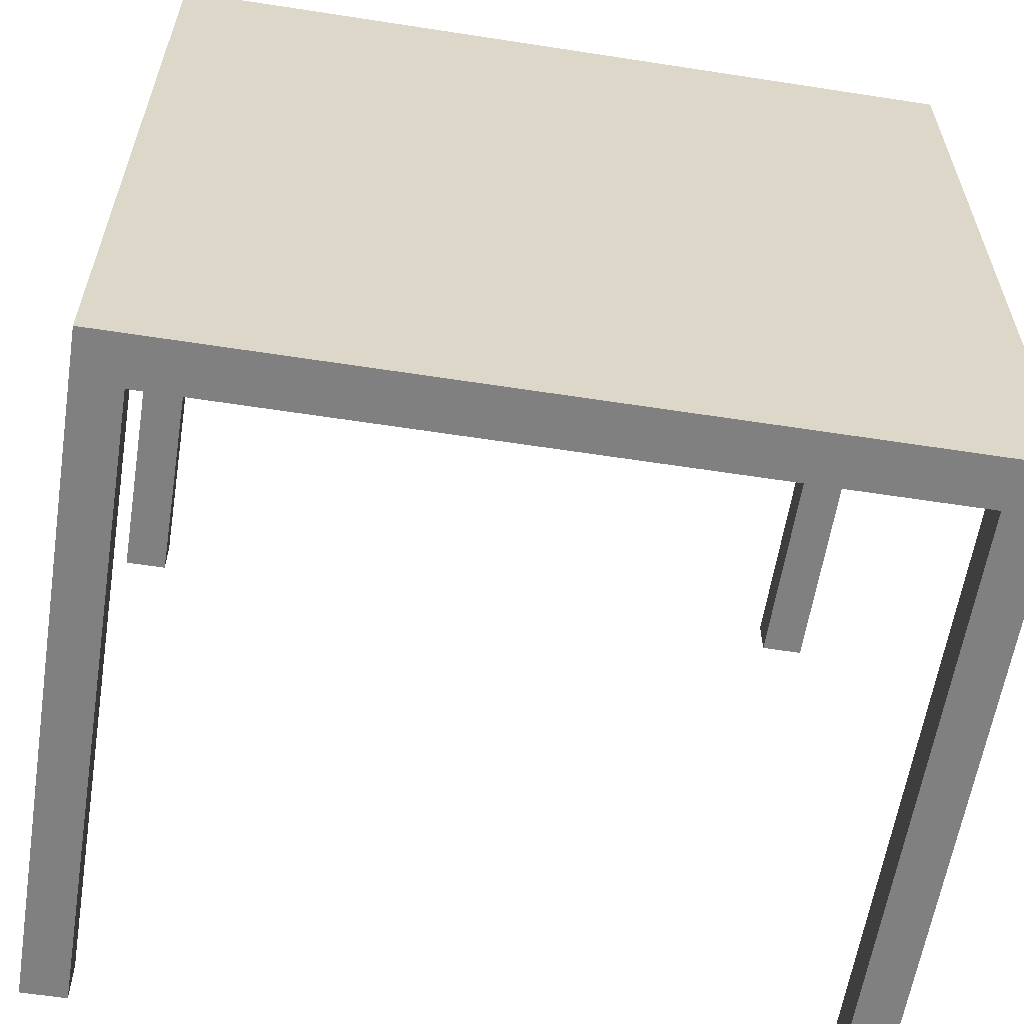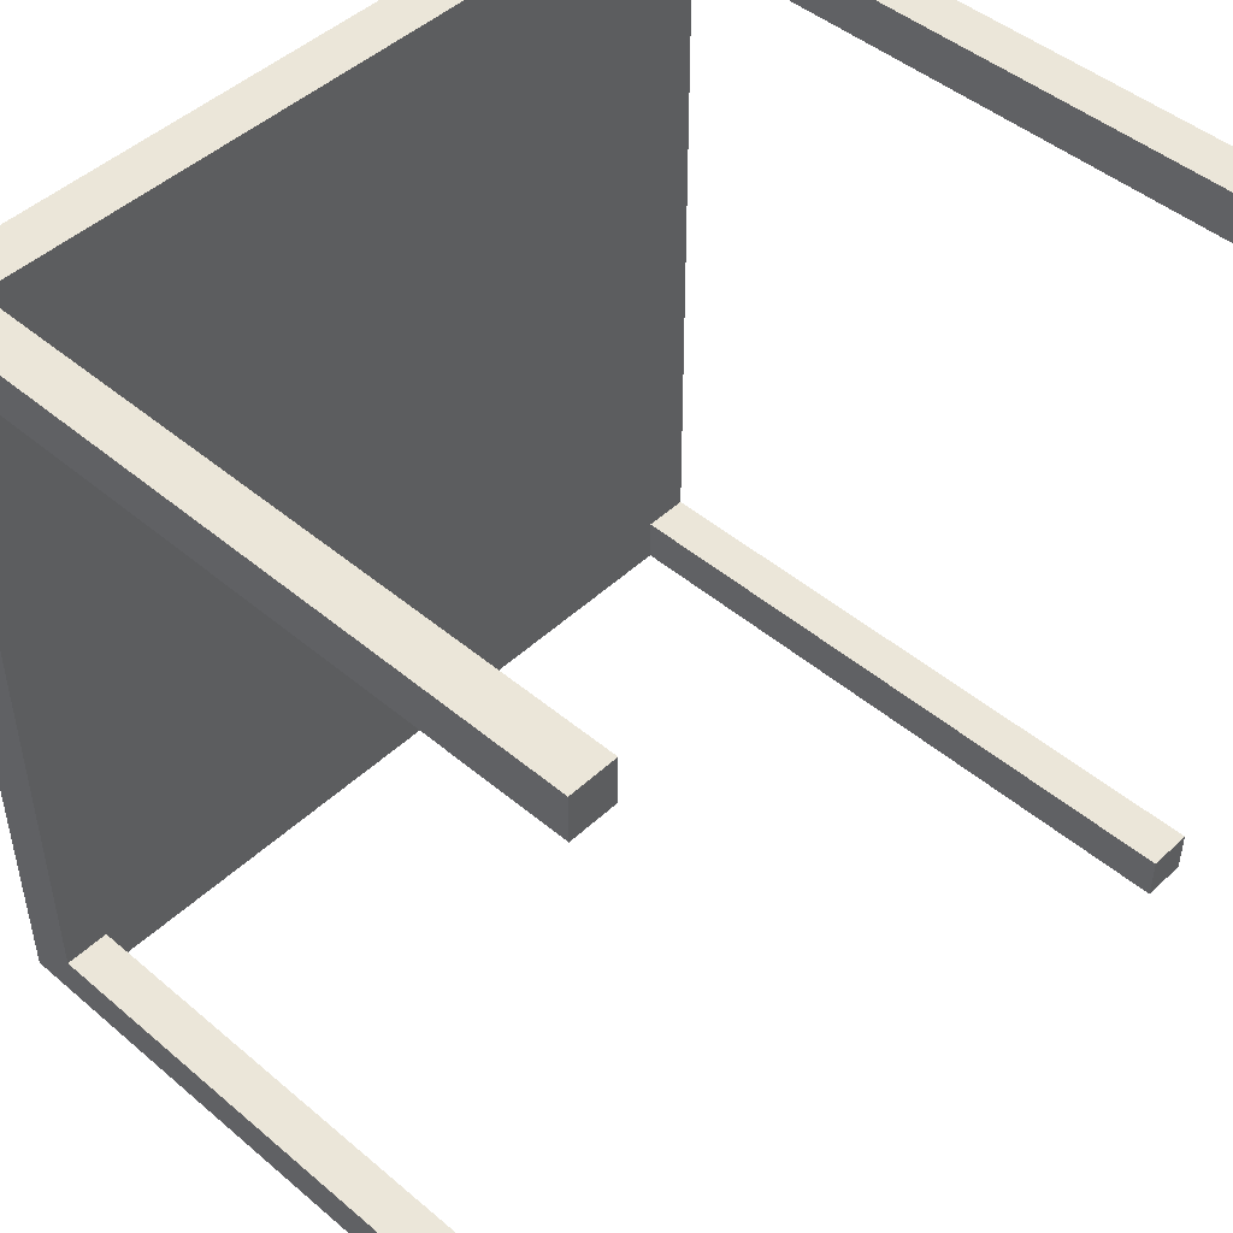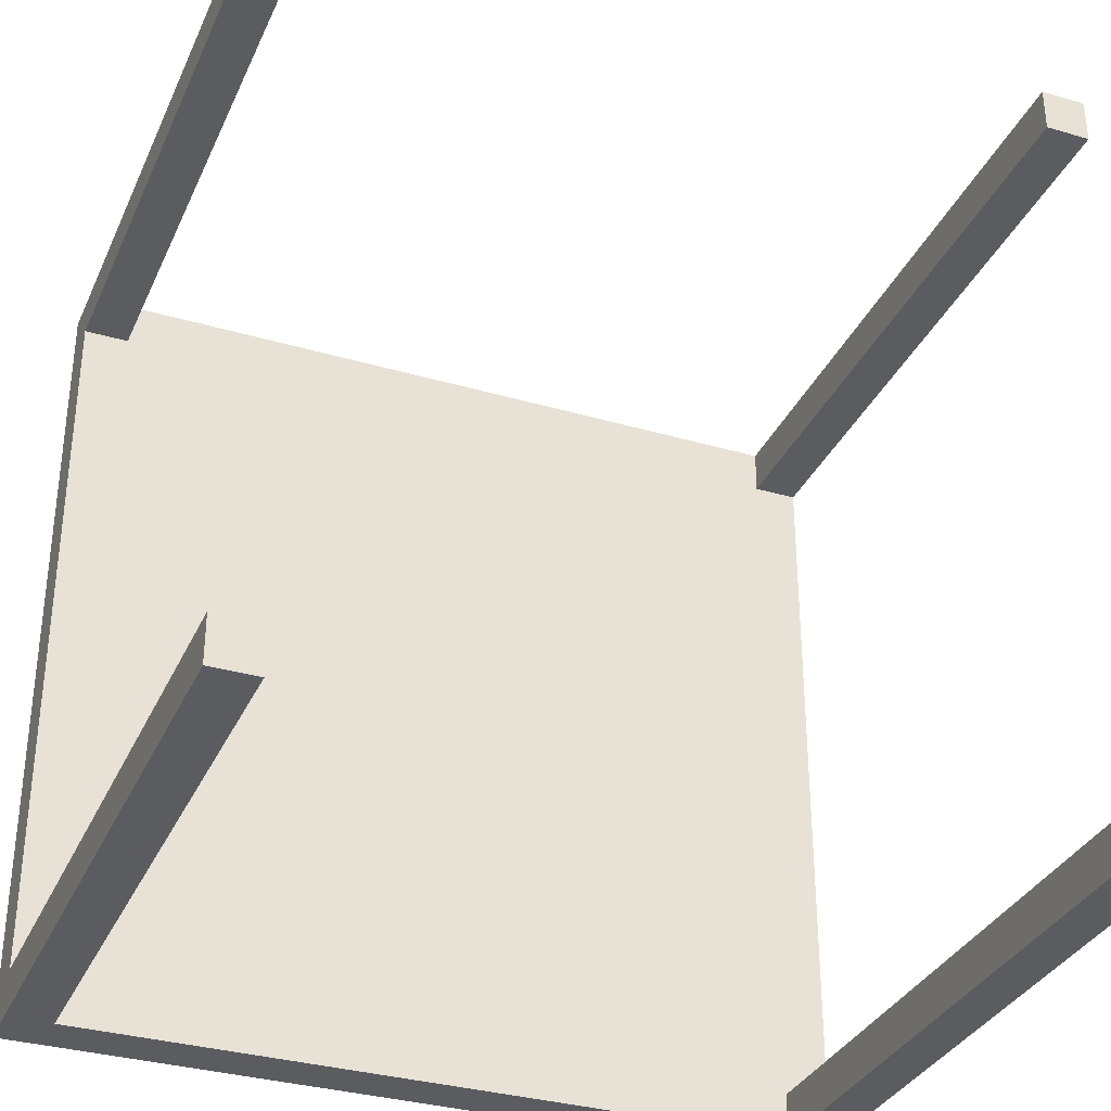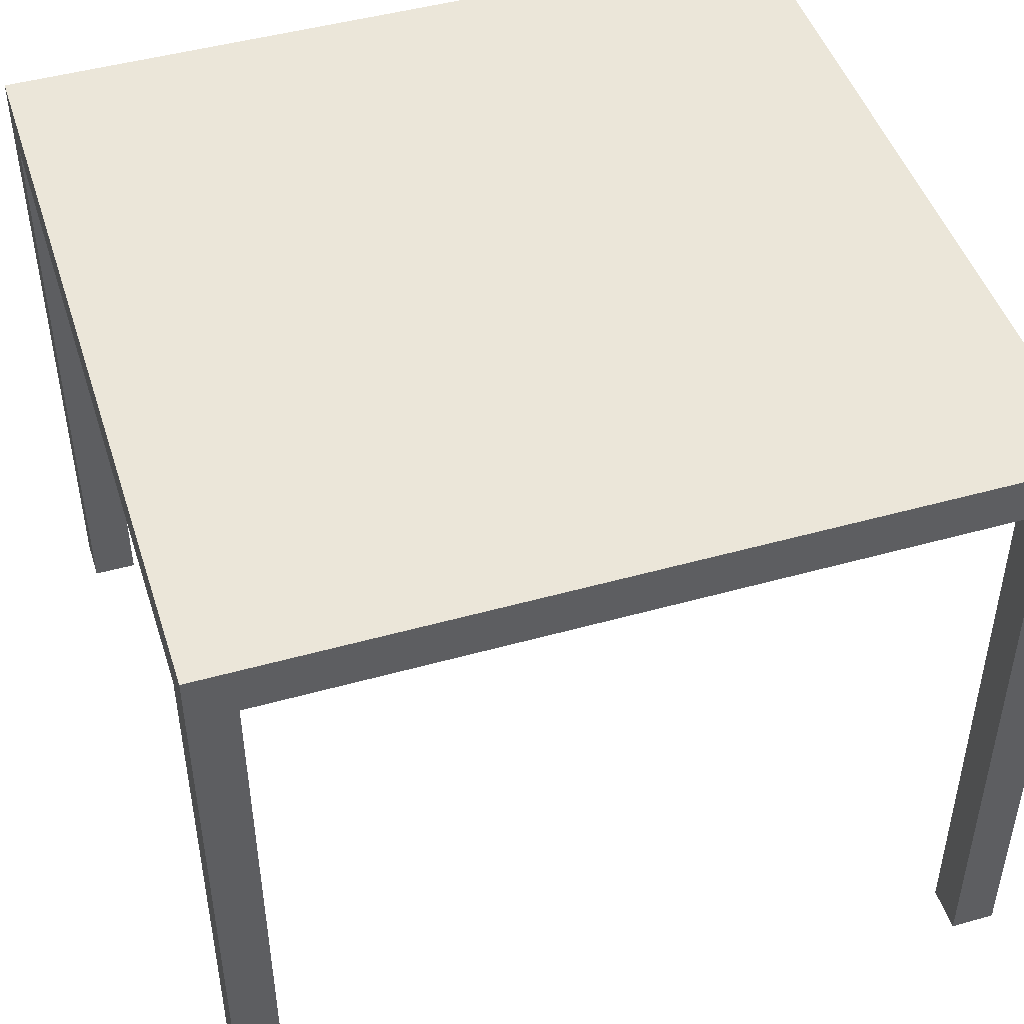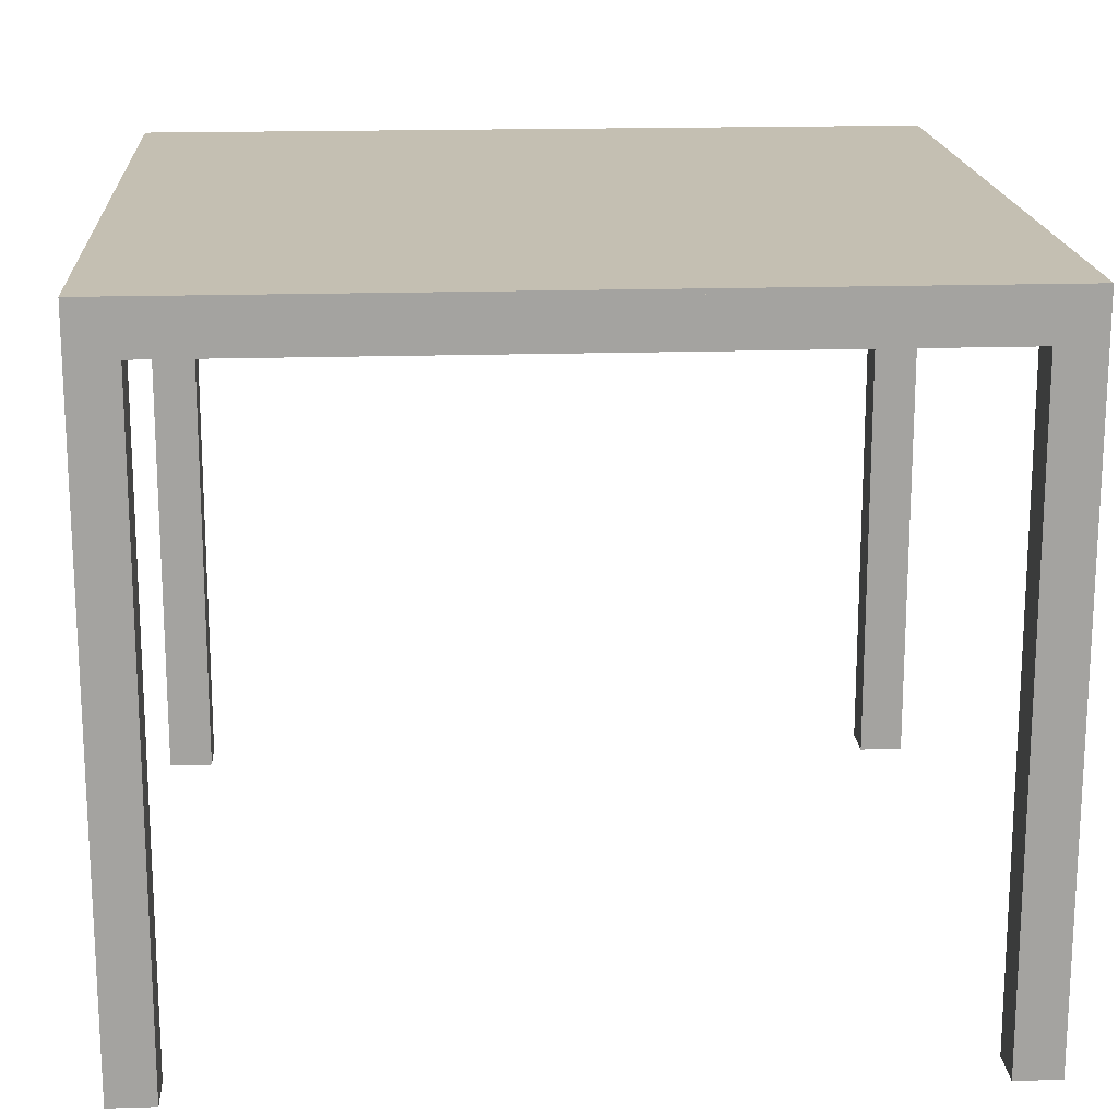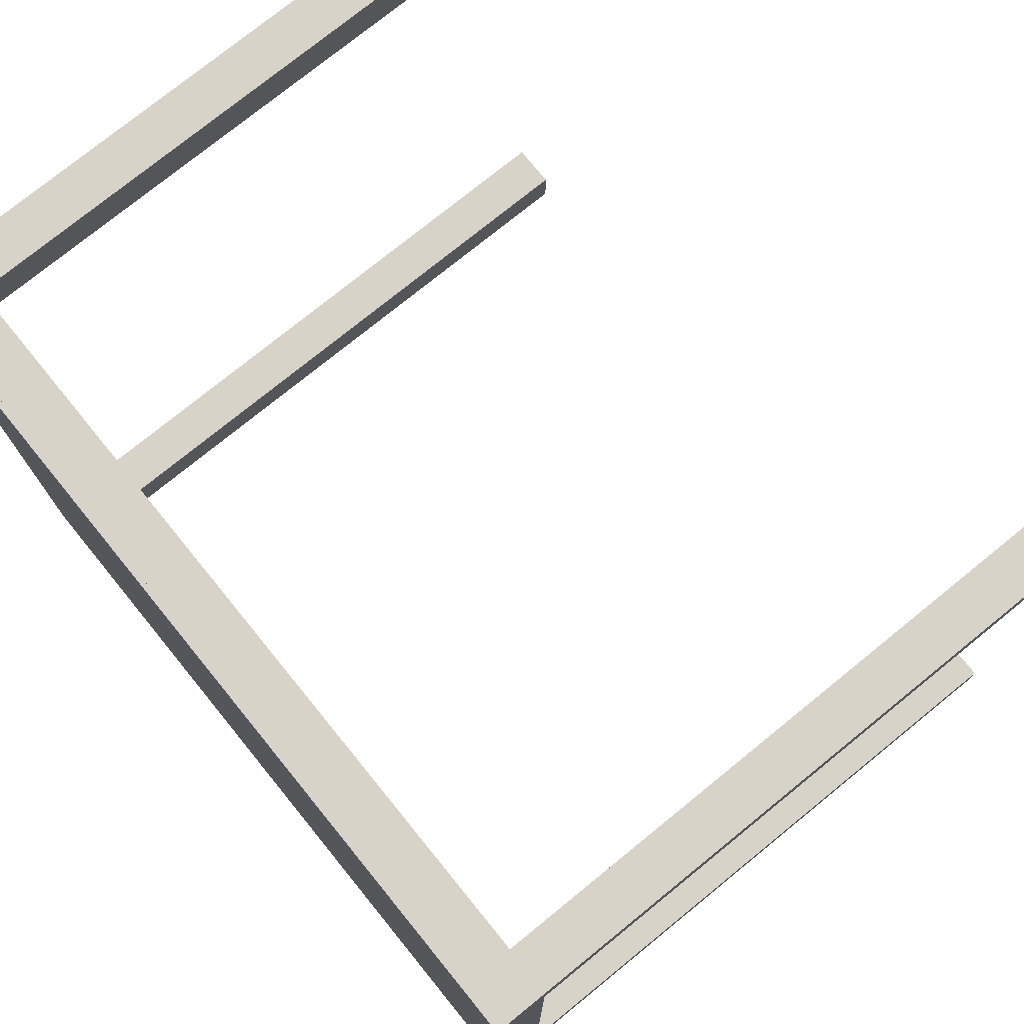
<metadata>
{"format":"obj","ext":"obj","renderer":"f3d","projection":"perspective","resolution":1024,"background":"white","views":[{"elev":-60.0,"azim":171.0,"up":"+Z"},{"elev":47.0,"azim":-46.4,"up":"+Z"},{"elev":-33.6,"azim":-21.8,"up":"+Z"},{"elev":47.0,"azim":162.4,"up":"+Y"},{"elev":17.6,"azim":176.4,"up":"+Y"},{"elev":75.9,"azim":-129.1,"up":"+Z"}]}
</metadata>
<code>
v -0.303 0.2383 0.303
v 0.303 0.2383 -0.303
v 0.303 0.2383 0.303
v -0.303 0.2383 -0.303
v 0.303 0.2417 0.303
v -0.303 0.2417 -0.303
v 0.303 0.2417 -0.303
v -0.303 0.2417 0.303
v 0.2694 -0.2735 -0.2694
v 0.303 -0.2735 -0.303
v 0.303 -0.2735 -0.2694
v 0.2694 -0.2735 -0.303
v 0.303 0.2046 -0.2694
v 0.2694 0.2046 -0.303
v 0.2694 0.2046 -0.2694
v 0.2694 0.2046 0.2694
v -0.2694 0.2046 0.303
v 0.303 0.2046 0.2694
v -0.2694 0.2046 -0.303
v 0.303 -0.2735 0.2694
v 0.2694 0.2046 0.303
v -0.2694 0.2046 0.2694
v -0.2694 -0.2735 -0.303
v -0.303 0.2046 -0.2694
v 0.303 -0.2735 0.303
v 0.2694 -0.2735 0.2694
v 0.2694 -0.2735 0.303
v -0.2694 -0.2735 0.303
v -0.2694 0.2046 -0.2694
v -0.303 -0.2735 -0.303
v -0.303 -0.2735 -0.2694
v -0.303 0.2046 0.2694
v -0.303 -0.2735 0.303
v -0.2694 -0.2735 0.2694
v -0.2694 -0.2735 -0.2694
v -0.303 -0.2735 0.2694
g mesh1_mesh1-geometry
f 1 2 3
f 2 1 4
f 3 2 1
f 4 1 2
f 2 5 3
f 3 5 2
f 5 1 3
f 3 1 5
f 1 6 4
f 4 6 1
f 6 2 4
f 4 2 6
f 5 2 7
f 7 2 5
f 1 5 8
f 8 5 1
f 6 1 8
f 8 1 6
f 2 6 7
f 7 6 2
f 6 5 7
f 7 5 6
f 5 6 8
f 8 6 5
g mesh2_mesh2-geometry
f 9 10 11
f 10 9 12
f 11 10 13
f 13 9 11
f 9 14 12
f 14 10 12
f 2 13 10
f 9 13 15
f 14 9 15
f 10 14 2
f 13 2 3
f 13 16 15
f 15 17 14
f 2 14 4
f 4 3 2
f 13 3 18
f 16 13 18
f 16 17 15
f 14 17 19
f 19 4 14
f 3 4 1
f 18 3 20
f 20 16 18
f 17 16 21
f 19 17 22
f 23 4 19
f 4 24 1
f 1 17 3
f 20 3 25
f 16 20 26
f 16 27 21
f 21 3 17
f 28 22 17
f 19 22 29
f 4 23 30
f 29 23 19
f 4 31 24
f 1 24 32
f 33 17 1
f 3 27 25
f 27 20 25
f 20 27 26
f 27 16 26
f 27 3 21
f 22 28 34
f 17 33 28
f 32 29 22
f 23 31 30
f 31 4 30
f 23 29 35
f 31 29 24
f 29 32 24
f 1 32 33
f 33 34 28
f 34 32 22
f 31 23 35
f 29 31 35
f 33 32 36
f 34 33 36
f 32 34 36
g mesh2_mesh2-geometry
f 11 10 9
f 12 9 10
f 13 10 11
f 11 9 13
f 12 14 9
f 12 10 14
f 10 13 2
f 15 13 9
f 15 9 14
f 2 14 10
f 3 2 13
f 15 16 13
f 14 17 15
f 4 14 2
f 2 3 4
f 18 3 13
f 18 13 16
f 15 17 16
f 19 17 14
f 14 4 19
f 1 4 3
f 20 3 18
f 18 16 20
f 21 16 17
f 22 17 19
f 19 4 23
f 1 24 4
f 3 17 1
f 25 3 20
f 26 20 16
f 21 27 16
f 17 3 21
f 17 22 28
f 29 22 19
f 30 23 4
f 19 23 29
f 24 31 4
f 32 24 1
f 1 17 33
f 25 27 3
f 25 20 27
f 26 27 20
f 26 16 27
f 21 3 27
f 34 28 22
f 28 33 17
f 22 29 32
f 30 31 23
f 30 4 31
f 35 29 23
f 24 29 31
f 24 32 29
f 33 32 1
f 28 34 33
f 22 32 34
f 35 23 31
f 35 31 29
f 36 32 33
f 36 33 34
f 36 34 32

</code>
